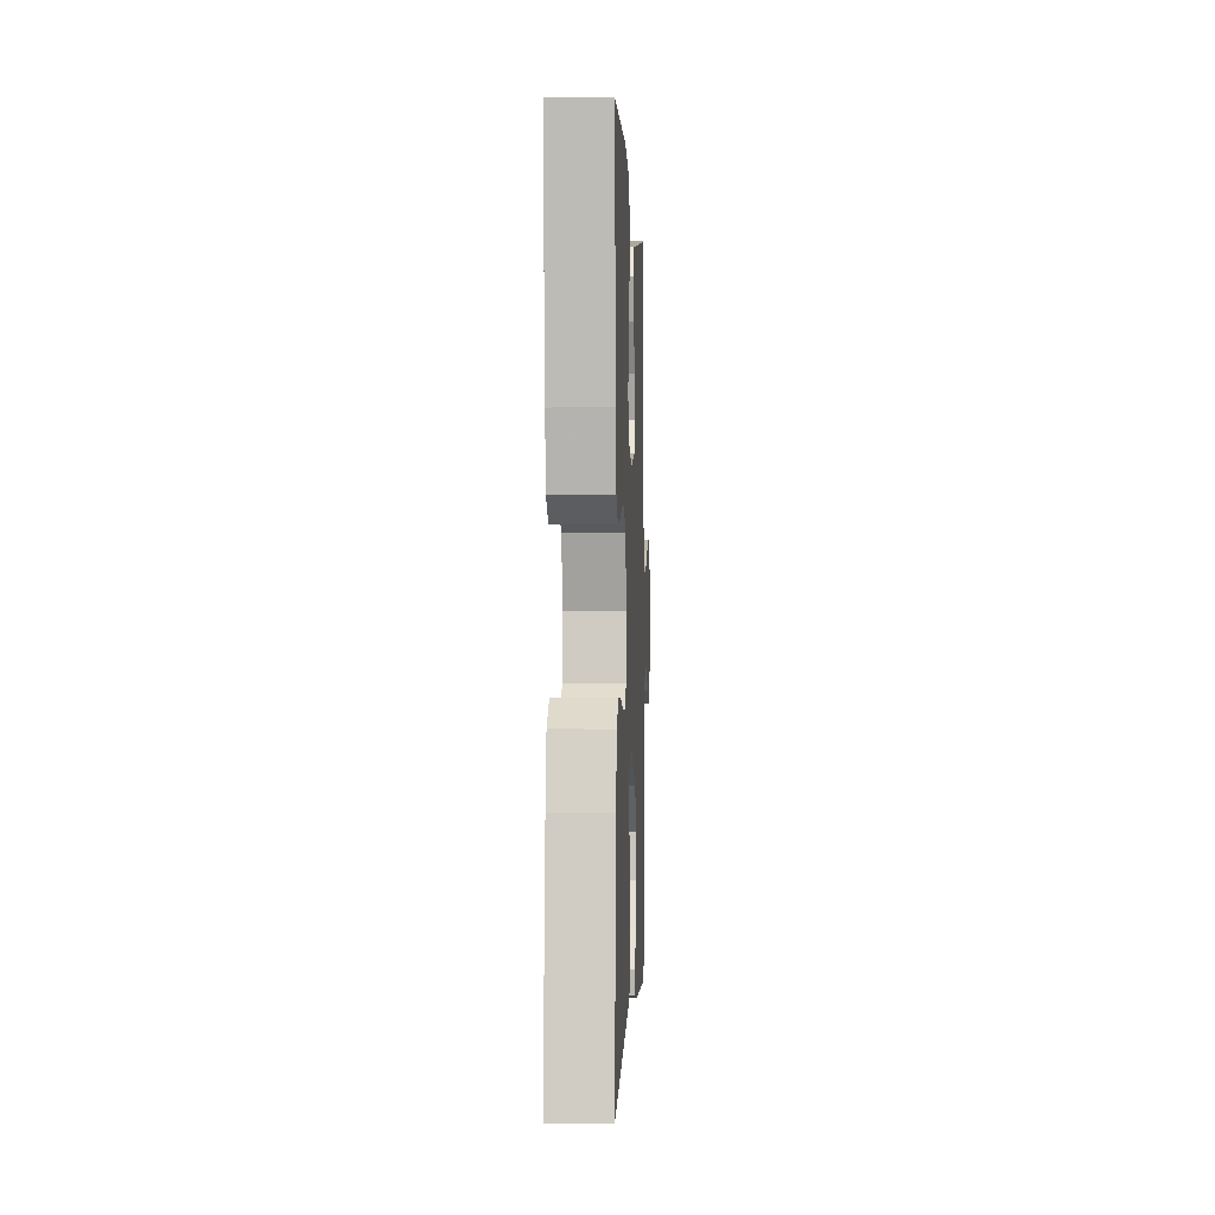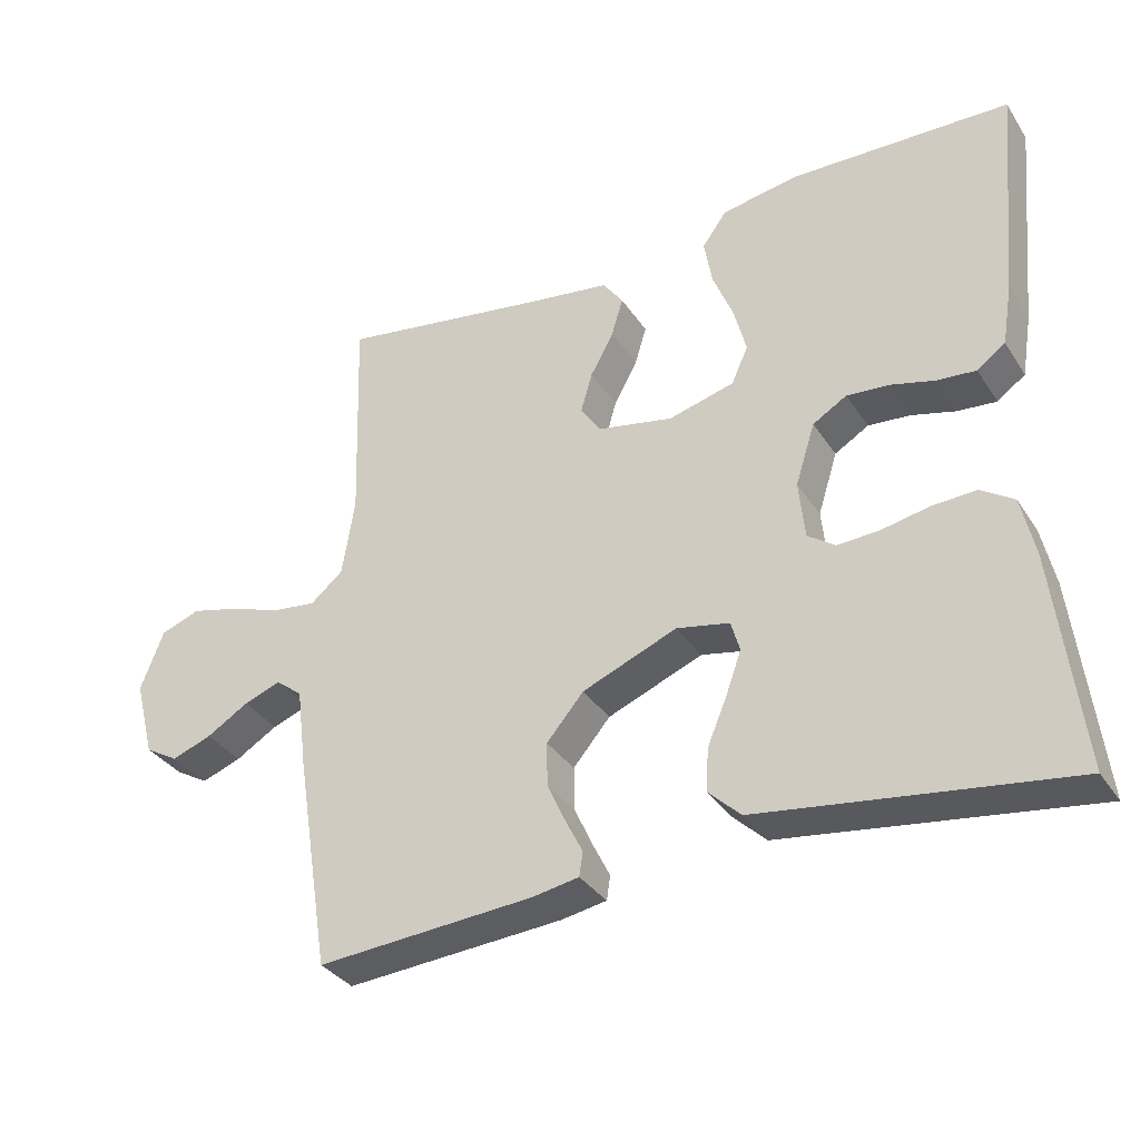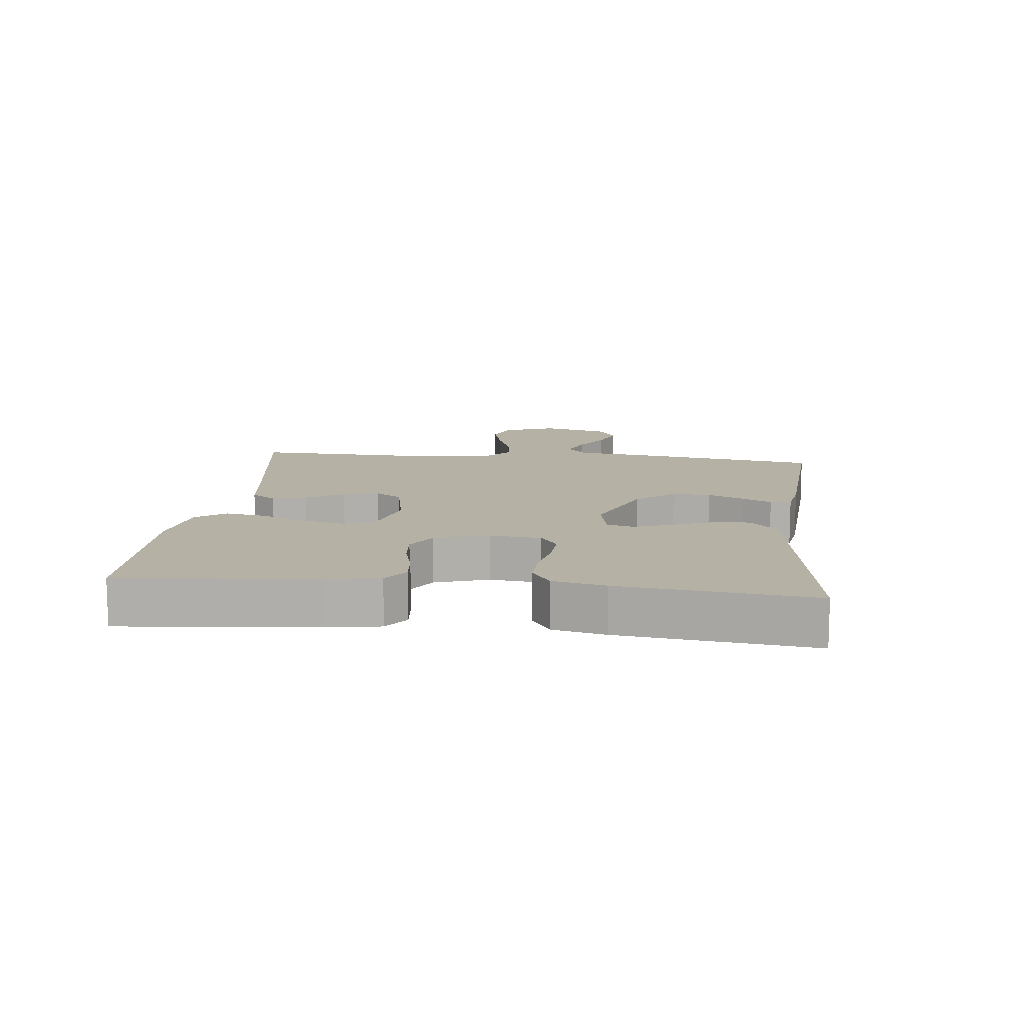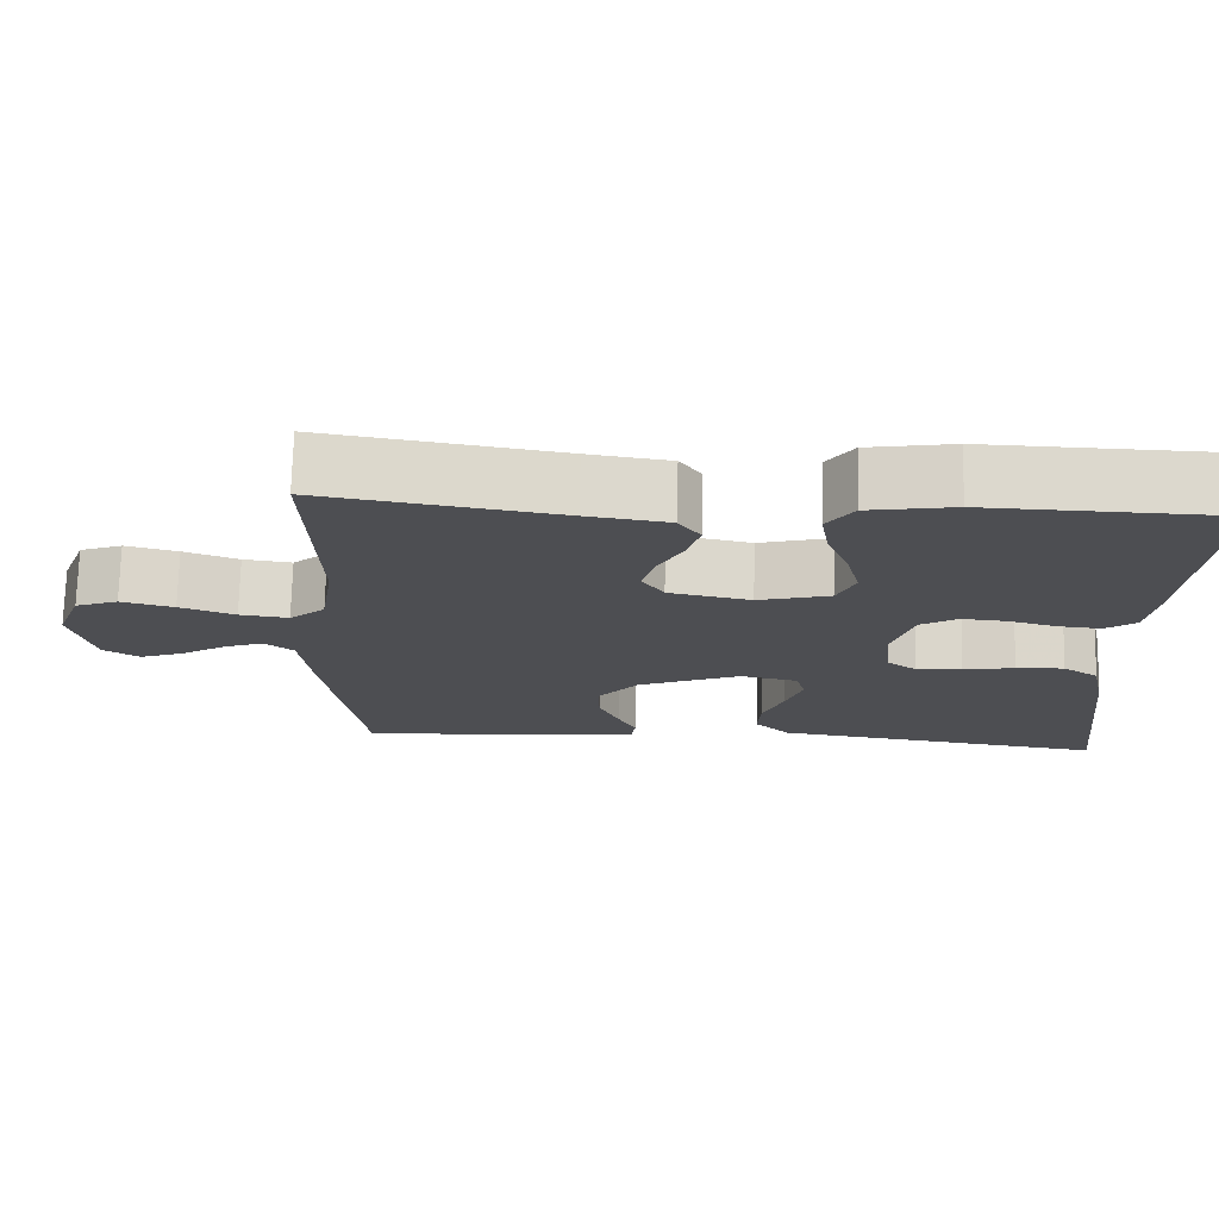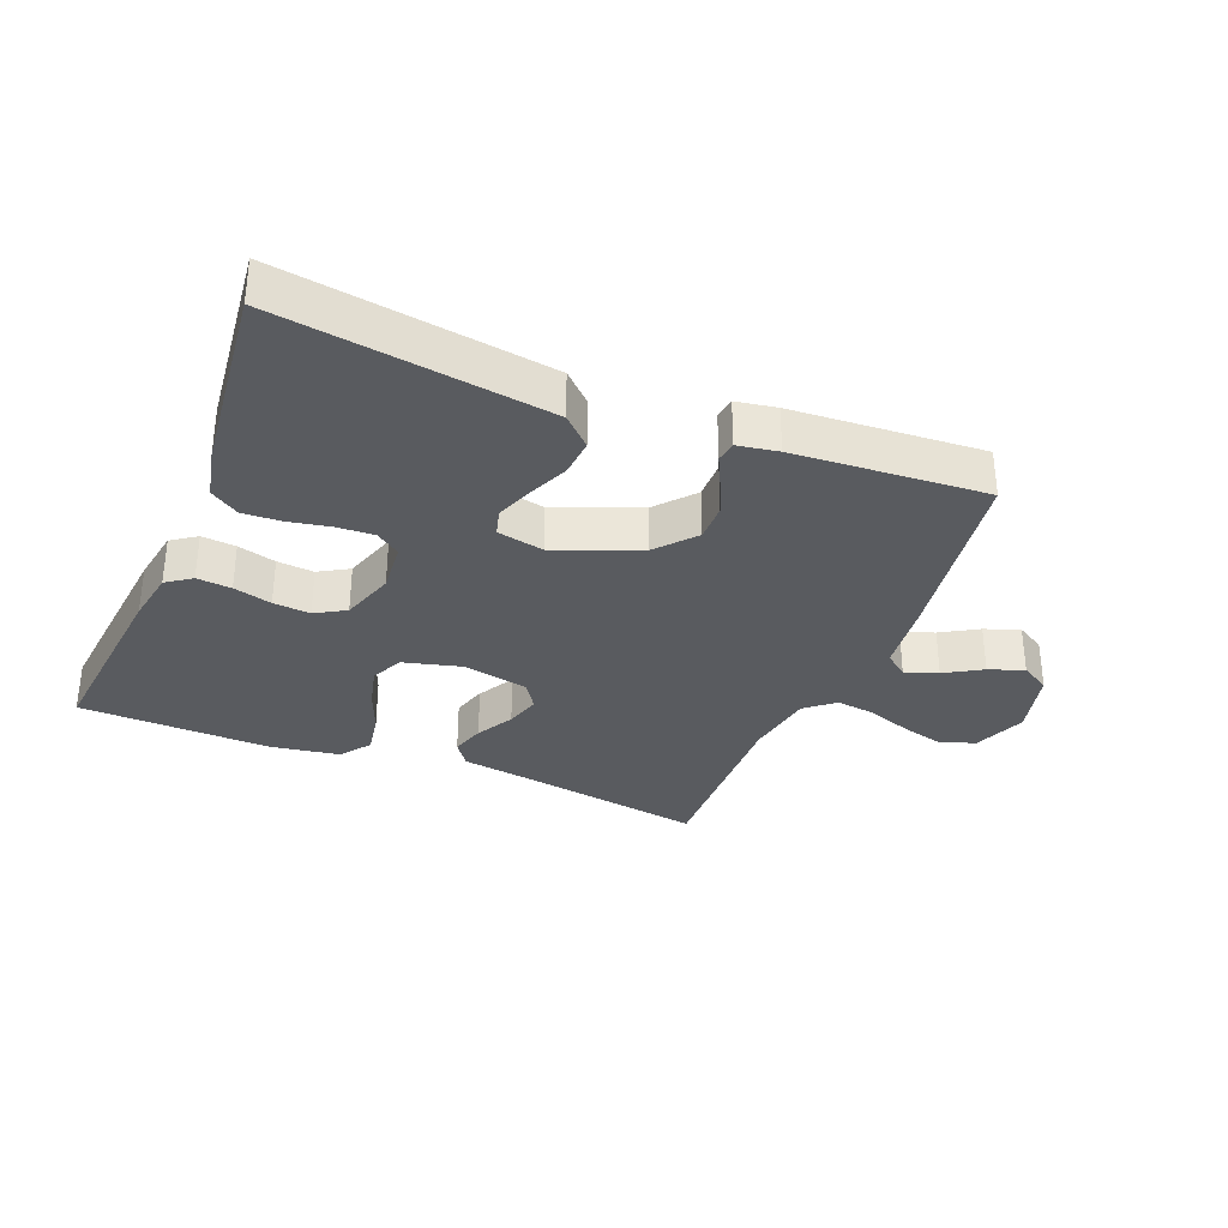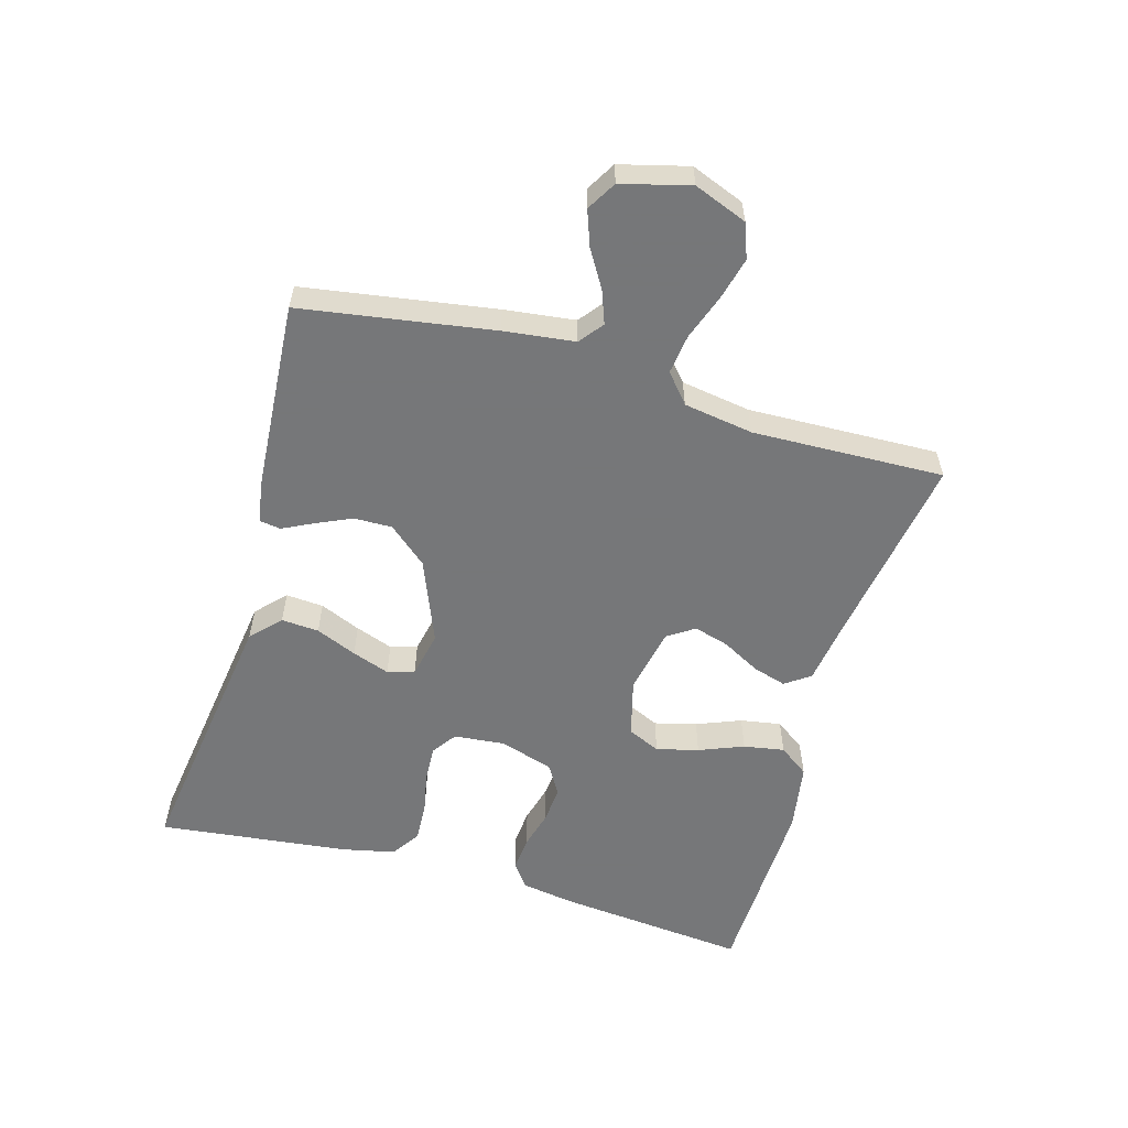
<metadata>
{"format":"obj","ext":"obj","renderer":"f3d","projection":"perspective","resolution":1024,"background":"white","views":[{"elev":-0.1,"azim":92.4,"up":"+Z"},{"elev":-34.3,"azim":28.6,"up":"+Z"},{"elev":12.0,"azim":96.4,"up":"+Y"},{"elev":72.9,"azim":1.4,"up":"+Z"},{"elev":-32.6,"azim":157.7,"up":"+Y"},{"elev":-57.1,"azim":-106.1,"up":"+Y"}]}
</metadata>
<code>
v 0.5 0.07 -0.5
v 0.2 0.07 -0.458
v 0.078 0.07 -0.441
v 0.033 0.07 -0.398
v 0.037 0.07 -0.339
v 0.064 0.07 -0.275
v 0.085 0.07 -0.216
v 0.073 0.07 -0.174
v 0 0.07 -0.159
v -0.131 0.07 -0.212
v -0.182 0.07 -0.272
v -0.181 0.07 -0.332
v -0.155 0.07 -0.389
v -0.132 0.07 -0.435
v -0.137 0.07 -0.468
v -0.2 0.07 -0.479
v -0.5 0.07 -0.5
v -0.548 0.07 -0.2
v -0.562 0.07 -0.089
v -0.599 0.07 -0.06
v -0.65 0.07 -0.079
v -0.708 0.07 -0.114
v -0.763 0.07 -0.134
v -0.809 0.07 -0.107
v -0.837 0.07 0
v -0.805 0.07 0.083
v -0.751 0.07 0.103
v -0.684 0.07 0.086
v -0.614 0.07 0.061
v -0.552 0.07 0.053
v -0.507 0.07 0.091
v -0.49 0.07 0.2
v -0.5 0.07 0.5
v -0.2 0.07 0.452
v -0.096 0.07 0.437
v -0.068 0.07 0.398
v -0.084 0.07 0.345
v -0.116 0.07 0.286
v -0.132 0.07 0.231
v -0.104 0.07 0.189
v 0 0.07 0.168
v 0.091 0.07 0.192
v 0.114 0.07 0.243
v 0.097 0.07 0.309
v 0.069 0.07 0.379
v 0.058 0.07 0.443
v 0.092 0.07 0.49
v 0.2 0.07 0.508
v 0.5 0.07 0.5
v 0.471 0.07 0.2
v 0.457 0.07 0.115
v 0.418 0.07 0.087
v 0.364 0.07 0.092
v 0.304 0.07 0.108
v 0.246 0.07 0.113
v 0.199 0.07 0.085
v 0.172 0.07 0
v 0.18 0.07 -0.08
v 0.218 0.07 -0.107
v 0.276 0.07 -0.104
v 0.341 0.07 -0.091
v 0.402 0.07 -0.088
v 0.447 0.07 -0.118
v 0.465 0.07 -0.2
v 0.5 0 -0.5
v 0.2 0 -0.458
v 0.078 0 -0.441
v 0.033 0 -0.398
v 0.037 0 -0.339
v 0.064 0 -0.275
v 0.085 0 -0.216
v 0.073 0 -0.174
v 0 0 -0.159
v -0.131 0 -0.212
v -0.182 0 -0.272
v -0.181 0 -0.332
v -0.155 0 -0.389
v -0.132 0 -0.435
v -0.137 0 -0.468
v -0.2 0 -0.479
v -0.5 0 -0.5
v -0.548 0 -0.2
v -0.562 0 -0.089
v -0.599 0 -0.06
v -0.65 0 -0.079
v -0.708 0 -0.114
v -0.763 0 -0.134
v -0.809 0 -0.107
v -0.837 0 0
v -0.805 0 0.083
v -0.751 0 0.103
v -0.684 0 0.086
v -0.614 0 0.061
v -0.552 0 0.053
v -0.507 0 0.091
v -0.49 0 0.2
v -0.5 0 0.5
v -0.2 0 0.452
v -0.096 0 0.437
v -0.068 0 0.398
v -0.084 0 0.345
v -0.116 0 0.286
v -0.132 0 0.231
v -0.104 0 0.189
v 0 0 0.168
v 0.091 0 0.192
v 0.114 0 0.243
v 0.097 0 0.309
v 0.069 0 0.379
v 0.058 0 0.443
v 0.092 0 0.49
v 0.2 0 0.508
v 0.5 0 0.5
v 0.471 0 0.2
v 0.457 0 0.115
v 0.418 0 0.087
v 0.364 0 0.092
v 0.304 0 0.108
v 0.246 0 0.113
v 0.199 0 0.085
v 0.172 0 0
v 0.18 0 -0.08
v 0.218 0 -0.107
v 0.276 0 -0.104
v 0.341 0 -0.091
v 0.402 0 -0.088
v 0.447 0 -0.118
v 0.465 0 -0.2
f 63 64 1 2
f 60 61 62 63
f 59 60 63 2
f 58 59 2 3
f 57 58 3 4
f 56 57 4
f 51 52 53 54
f 51 54 55
f 50 51 55
f 49 50 55
f 48 49 55 56
f 44 45 46 47
f 43 44 47 48
f 35 36 37 38
f 34 35 38 39
f 32 33 34 39
f 31 32 39 40
f 26 27 28 29
f 26 29 30
f 25 26 30
f 24 25 30
f 21 22 23 24
f 20 21 24 30
f 19 20 30 31
f 13 14 15 16
f 12 13 16 17
f 11 12 17 18
f 4 5 6
f 4 6 7
f 56 4 7
f 43 48 56 7
f 42 43 7 8
f 41 42 8 9
f 40 41 9 10
f 18 19 31 40
f 10 11 18 40
f 66 65 128 127
f 127 126 125 124
f 66 127 124 123
f 67 66 123 122
f 68 67 122 121
f 68 121 120
f 118 117 116 115
f 119 118 115
f 119 115 114
f 119 114 113
f 120 119 113 112
f 111 110 109 108
f 112 111 108 107
f 102 101 100 99
f 103 102 99 98
f 103 98 97 96
f 104 103 96 95
f 93 92 91 90
f 94 93 90
f 94 90 89
f 94 89 88
f 88 87 86 85
f 94 88 85 84
f 95 94 84 83
f 80 79 78 77
f 81 80 77 76
f 82 81 76 75
f 70 69 68
f 71 70 68
f 71 68 120
f 71 120 112 107
f 72 71 107 106
f 73 72 106 105
f 74 73 105 104
f 104 95 83 82
f 104 82 75 74
f 1 65 66 2
f 2 66 67 3
f 3 67 68 4
f 4 68 69 5
f 5 69 70 6
f 6 70 71 7
f 7 71 72 8
f 8 72 73 9
f 9 73 74 10
f 10 74 75 11
f 11 75 76 12
f 12 76 77 13
f 13 77 78 14
f 14 78 79 15
f 15 79 80 16
f 16 80 81 17
f 17 81 82 18
f 18 82 83 19
f 19 83 84 20
f 20 84 85 21
f 21 85 86 22
f 22 86 87 23
f 23 87 88 24
f 24 88 89 25
f 25 89 90 26
f 26 90 91 27
f 27 91 92 28
f 28 92 93 29
f 29 93 94 30
f 30 94 95 31
f 31 95 96 32
f 32 96 97 33
f 33 97 98 34
f 34 98 99 35
f 35 99 100 36
f 36 100 101 37
f 37 101 102 38
f 38 102 103 39
f 39 103 104 40
f 40 104 105 41
f 41 105 106 42
f 42 106 107 43
f 43 107 108 44
f 44 108 109 45
f 45 109 110 46
f 46 110 111 47
f 47 111 112 48
f 48 112 113 49
f 49 113 114 50
f 50 114 115 51
f 51 115 116 52
f 52 116 117 53
f 53 117 118 54
f 54 118 119 55
f 55 119 120 56
f 56 120 121 57
f 57 121 122 58
f 58 122 123 59
f 59 123 124 60
f 60 124 125 61
f 61 125 126 62
f 62 126 127 63
f 63 127 128 64
f 64 128 65 1

</code>
